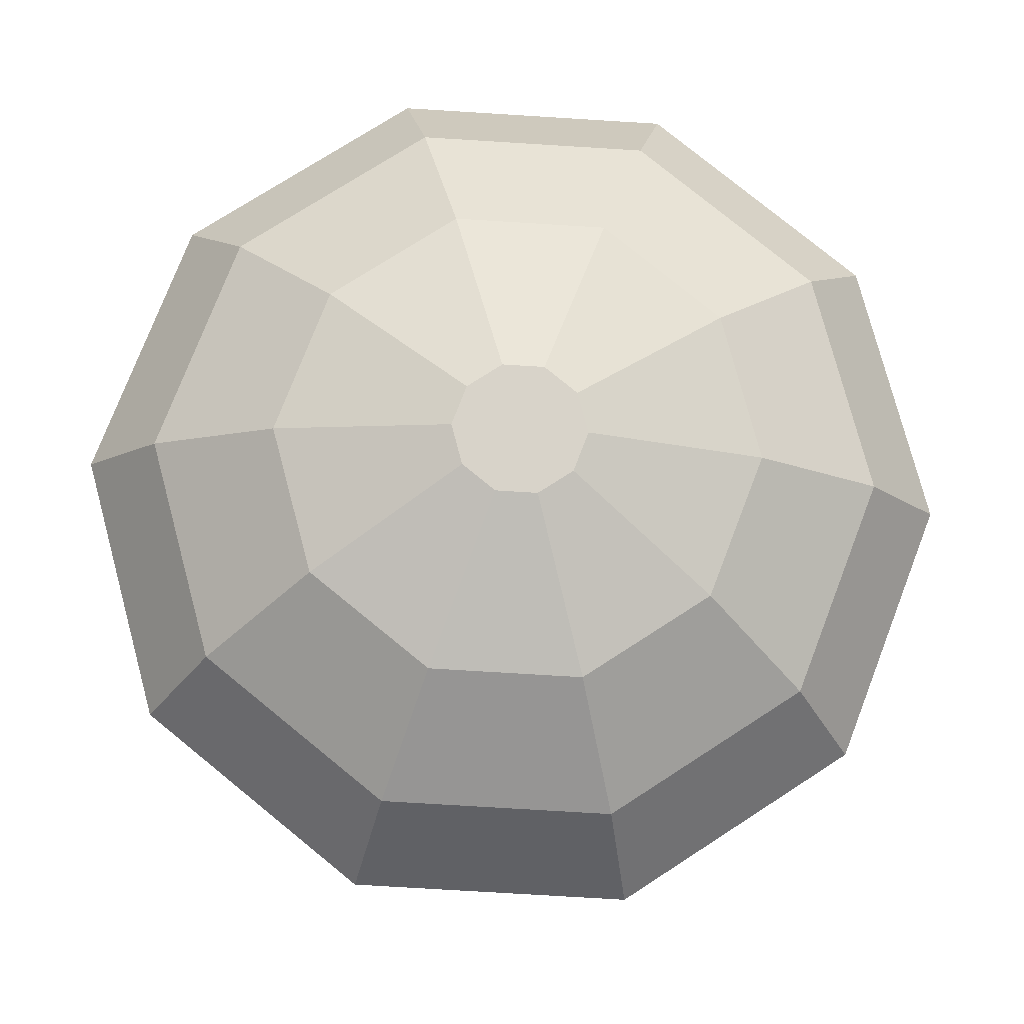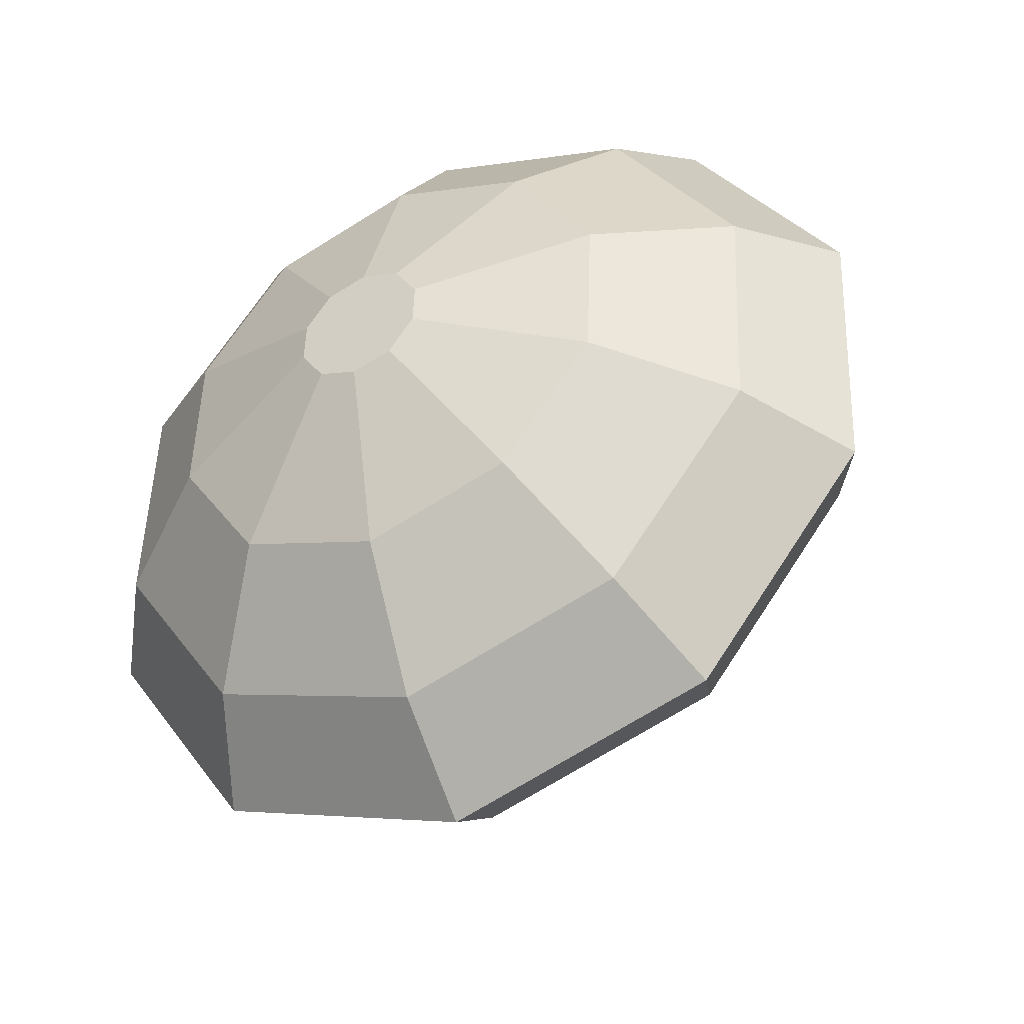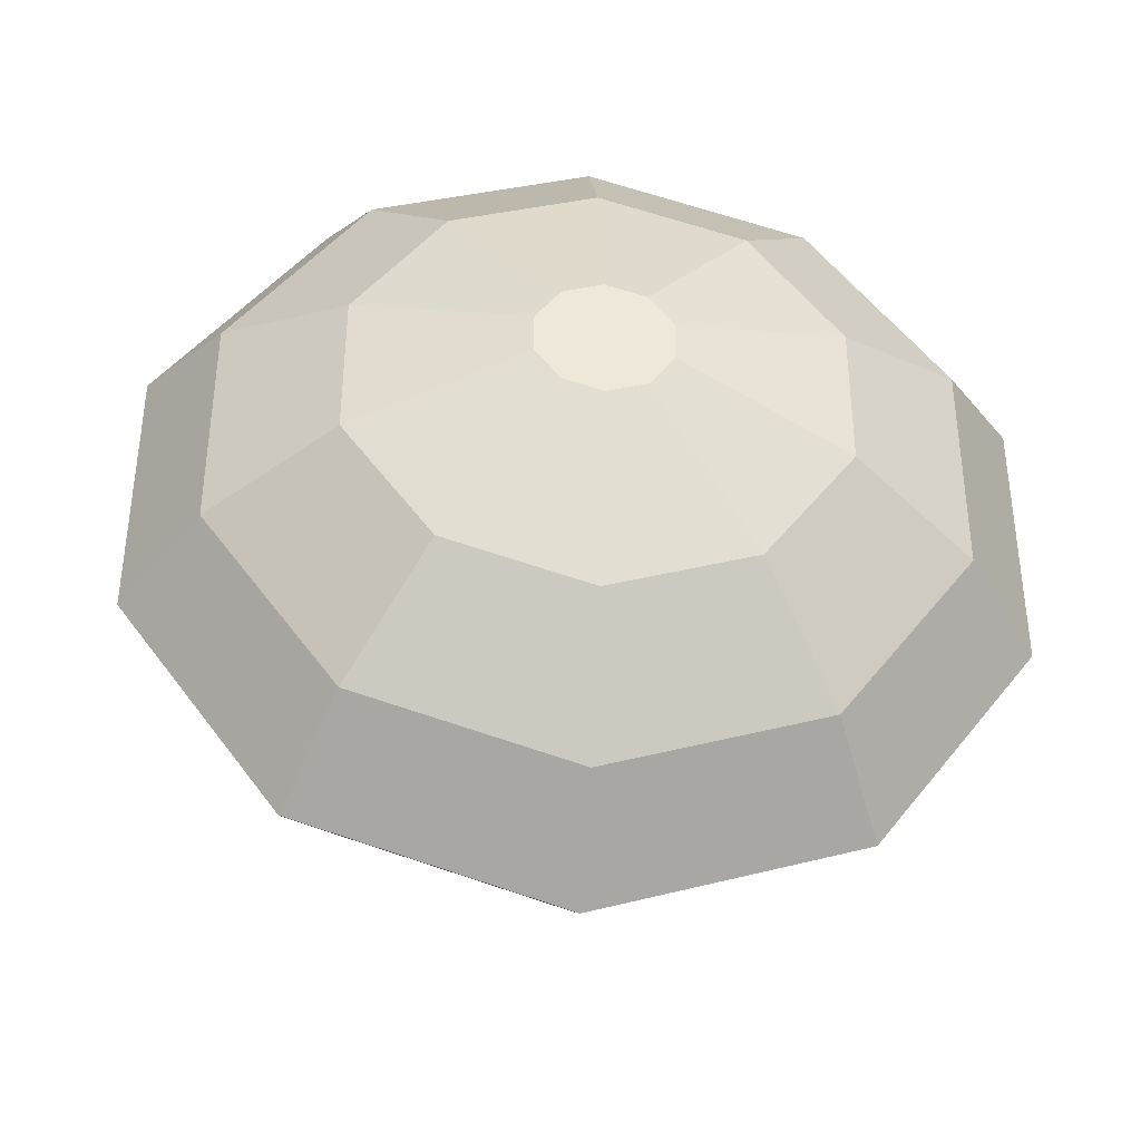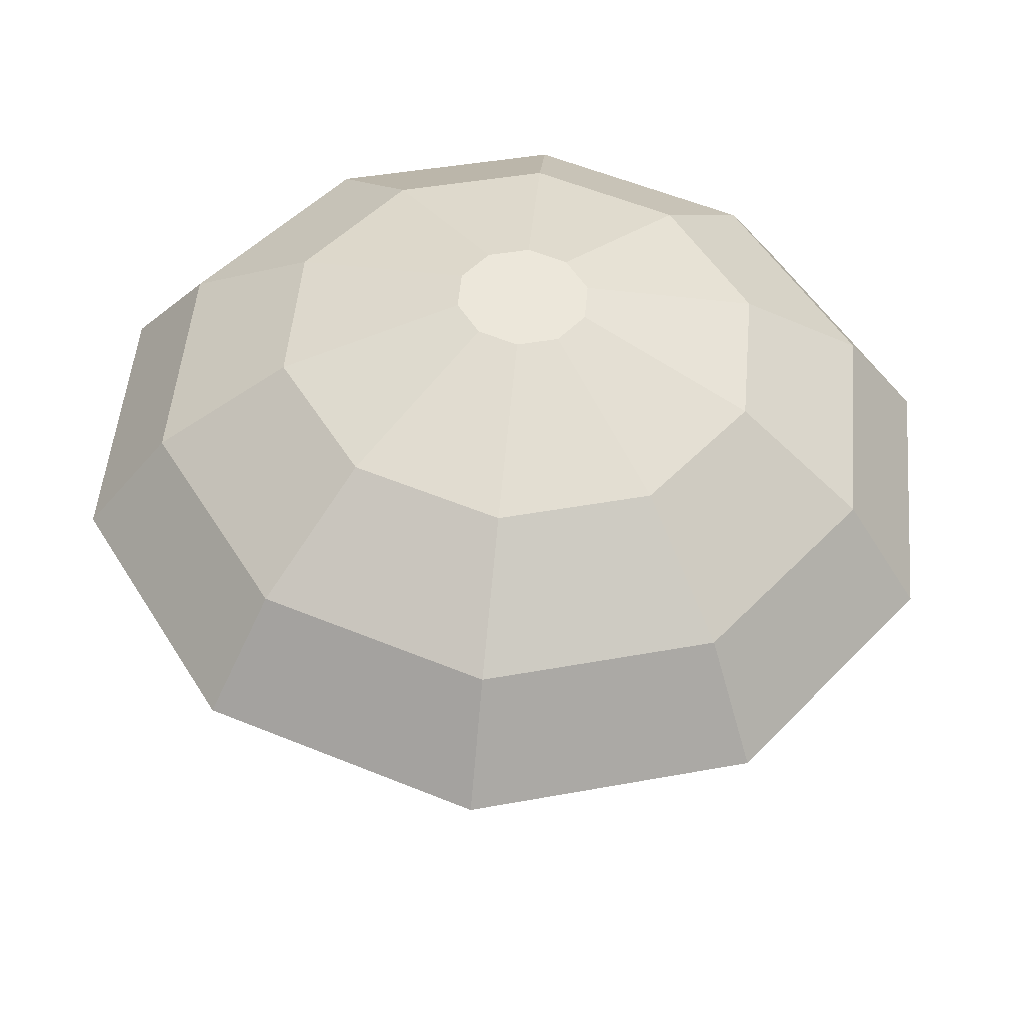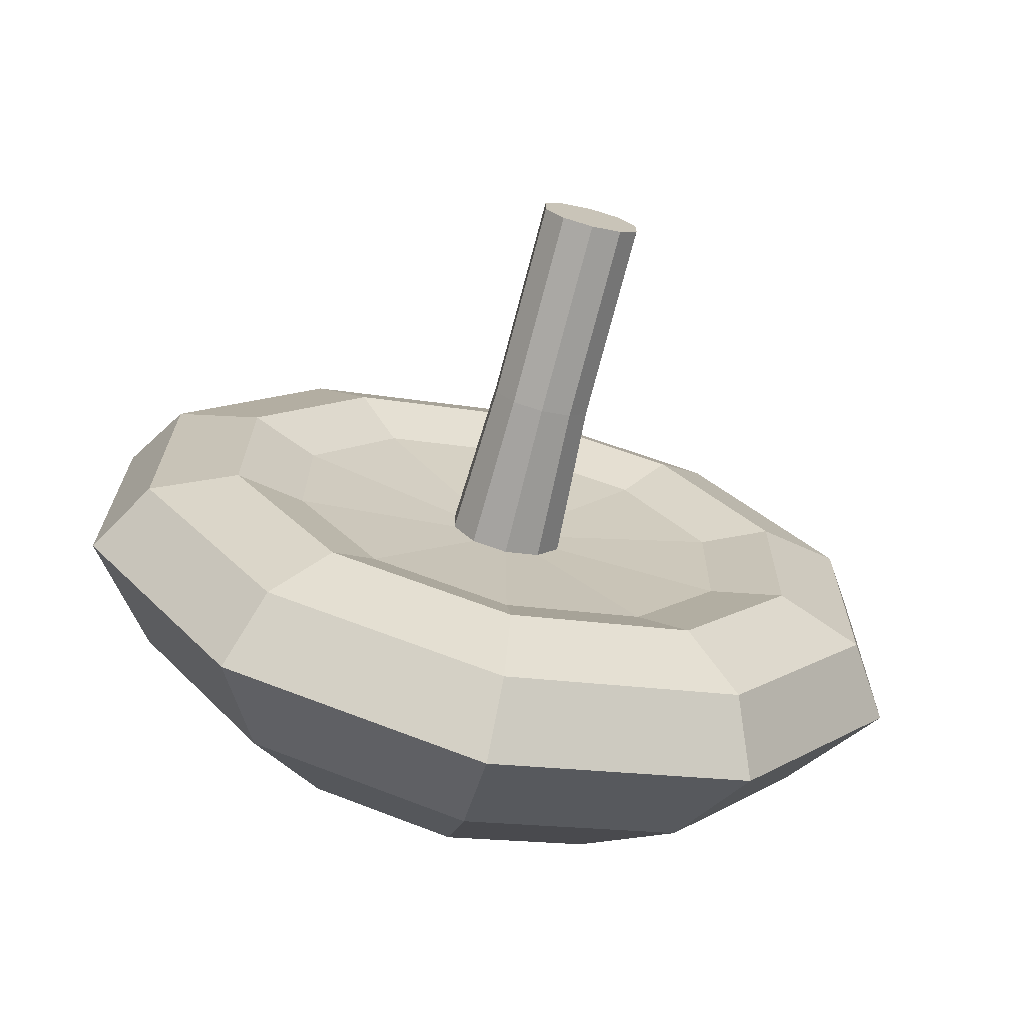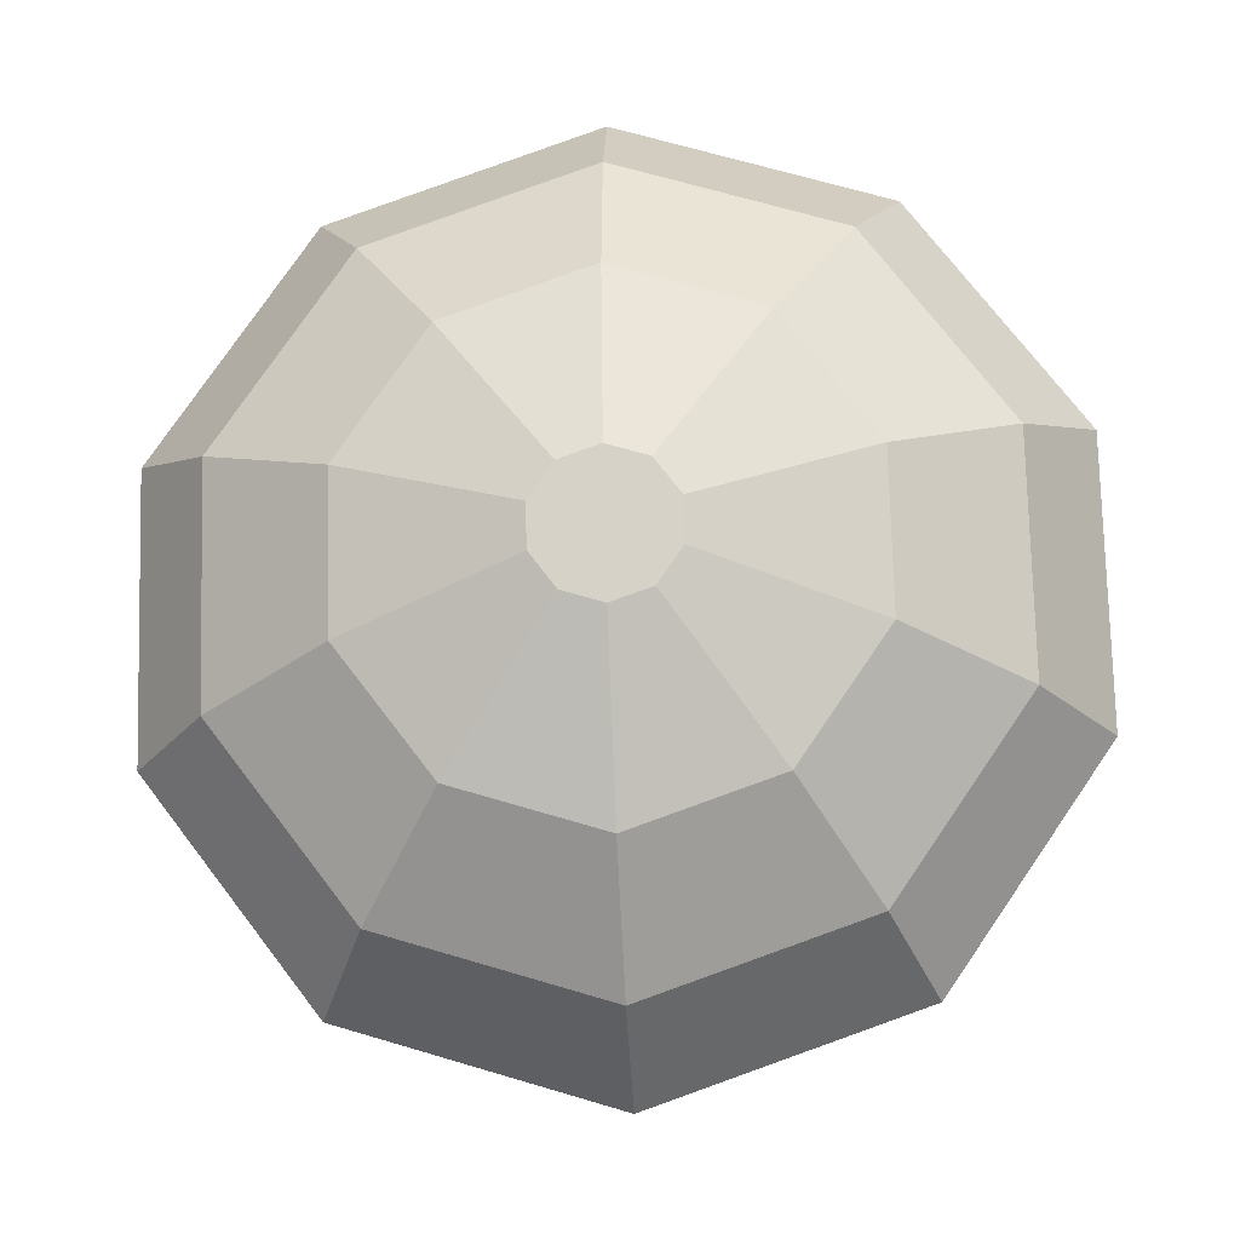
<metadata>
{"format":"obj","ext":"obj","renderer":"f3d","projection":"perspective","resolution":1024,"background":"white","views":[{"elev":73.7,"azim":-15.4,"up":"+Y"},{"elev":-37.3,"azim":-153.1,"up":"+Z"},{"elev":-36.5,"azim":174.0,"up":"+Z"},{"elev":48.0,"azim":-31.4,"up":"+Y"},{"elev":-72.8,"azim":-14.2,"up":"+Z"},{"elev":77.9,"azim":142.0,"up":"+Y"}]}
</metadata>
<code>
v 10 -0.4351 -20.22
v 9.99 0.4031 -20.27
v 10.13 -0.4351 -20.17
v 10.12 0.4031 -20.23
v 10.21 -0.4351 -20.07
v 10.19 0.4031 -20.12
v 10.21 -0.4351 -19.93
v 10.19 0.4031 -19.98
v 10.13 -0.4351 -19.83
v 10.12 0.4031 -19.88
v 10 -0.4351 -19.78
v 9.99 0.4031 -19.84
v 9.873 -0.4351 -19.83
v 9.863 0.4031 -19.88
v 9.795 -0.4351 -19.93
v 9.785 0.4031 -19.98
v 9.795 -0.4351 -20.07
v 9.785 0.4031 -20.12
v 9.873 -0.4351 -20.17
v 9.863 0.4031 -20.23
v 9.993 1.067 -20.28
v 10.14 1.061 -20.23
v 10.23 1.053 -20.11
v 10.23 1.044 -19.95
v 10.14 1.038 -19.83
v 9.989 1.038 -19.78
v 9.842 1.043 -19.83
v 9.752 1.052 -19.96
v 9.753 1.061 -20.11
v 9.845 1.066 -20.24
v 9.998 1.06 -21.01
v 10.57 1.039 -20.82
v 10.92 1.005 -20.33
v 10.92 0.9703 -19.73
v 10.56 0.9482 -19.24
v 9.983 0.9473 -19.06
v 9.409 0.9678 -19.25
v 9.057 1.002 -19.74
v 9.062 1.037 -20.34
v 9.421 1.059 -20.83
v 9.999 0.9894 -21.33
v 10.75 0.9624 -21.08
v 11.22 0.9174 -20.43
v 11.21 0.8716 -19.64
v 10.74 0.8425 -19
v 9.979 0.8412 -18.76
v 9.224 0.8682 -19.01
v 8.761 0.9132 -19.65
v 8.767 0.959 -20.45
v 9.24 0.9881 -21.09
v 10 1.117 -21.7
v 10.98 1.082 -21.37
v 11.58 1.024 -20.54
v 11.57 0.9648 -19.51
v 10.96 0.9272 -18.68
v 9.978 0.9255 -18.37
v 9.002 0.9604 -18.7
v 8.404 1.019 -19.53
v 8.412 1.078 -20.56
v 9.023 1.115 -21.39
v 10.01 1.42 -21.87
v 11.1 1.381 -21.51
v 11.77 1.316 -20.58
v 11.76 1.249 -19.43
v 11.08 1.207 -18.51
v 9.981 1.206 -18.16
v 8.891 1.245 -18.52
v 8.223 1.31 -19.46
v 8.232 1.376 -20.6
v 8.915 1.418 -21.53
v 10.01 1.833 -21.52
v 10.91 1.801 -21.22
v 11.46 1.748 -20.46
v 11.46 1.693 -19.51
v 10.89 1.659 -18.75
v 9.991 1.657 -18.46
v 9.092 1.689 -18.76
v 8.542 1.743 -19.53
v 8.549 1.797 -20.48
v 9.111 1.832 -21.24
v 10.02 2.165 -20.98
v 10.61 2.144 -20.78
v 10.97 2.109 -20.28
v 10.96 2.073 -19.66
v 10.59 2.05 -19.16
v 10 2.049 -18.97
v 9.411 2.07 -19.16
v 9.049 2.106 -19.67
v 9.054 2.141 -20.29
v 9.424 2.164 -20.79
v 10.01 2.353 -20.23
v 10.18 2.347 -20.18
v 10.28 2.337 -20.04
v 10.27 2.327 -19.87
v 10.17 2.321 -19.73
v 10.01 2.321 -19.68
v 9.848 2.327 -19.74
v 9.749 2.336 -19.88
v 9.75 2.346 -20.05
v 9.852 2.352 -20.18
o Mushroom2_Cylinder.021
f 1 2 4 3
f 3 4 6 5
f 5 6 8 7
f 7 8 10 9
f 9 10 12 11
f 11 12 14 13
f 13 14 16 15
f 15 16 18 17
f 8 6 23 24
f 17 18 20 19
f 19 20 2 1
f 13 7 9 11
f 24 23 33 34
f 6 4 22 23
f 2 20 30 21
f 20 18 29 30
f 18 16 28 29
f 16 14 27 28
f 14 12 26 27
f 12 10 25 26
f 10 8 24 25
f 4 2 21 22
f 31 40 50 41
f 21 30 40 31
f 28 27 37 38
f 25 24 34 35
f 22 21 31 32
f 29 28 38 39
f 26 25 35 36
f 23 22 32 33
f 30 29 39 40
f 27 26 36 37
f 48 47 57 58
f 38 37 47 48
f 35 34 44 45
f 32 31 41 42
f 39 38 48 49
f 36 35 45 46
f 33 32 42 43
f 40 39 49 50
f 37 36 46 47
f 34 33 43 44
f 55 54 64 65
f 45 44 54 55
f 42 41 51 52
f 49 48 58 59
f 46 45 55 56
f 43 42 52 53
f 50 49 59 60
f 47 46 56 57
f 44 43 53 54
f 41 50 60 51
f 62 61 71 72
f 52 51 61 62
f 59 58 68 69
f 56 55 65 66
f 53 52 62 63
f 60 59 69 70
f 57 56 66 67
f 54 53 63 64
f 51 60 70 61
f 58 57 67 68
f 76 75 85 86
f 69 68 78 79
f 66 65 75 76
f 63 62 72 73
f 70 69 79 80
f 67 66 76 77
f 64 63 73 74
f 61 70 80 71
f 68 67 77 78
f 65 64 74 75
f 83 82 92 93
f 73 72 82 83
f 80 79 89 90
f 77 76 86 87
f 74 73 83 84
f 71 80 90 81
f 78 77 87 88
f 75 74 84 85
f 72 71 81 82
f 79 78 88 89
f 94 97 96 95
f 90 89 99 100
f 87 86 96 97
f 84 83 93 94
f 81 90 100 91
f 88 87 97 98
f 85 84 94 95
f 82 81 91 92
f 89 88 98 99
f 86 85 95 96
f 93 98 97 94
f 92 91 100 99
f 93 92 99 98
f 15 5 7 13
f 3 5 15 17
f 1 3 17 19

</code>
